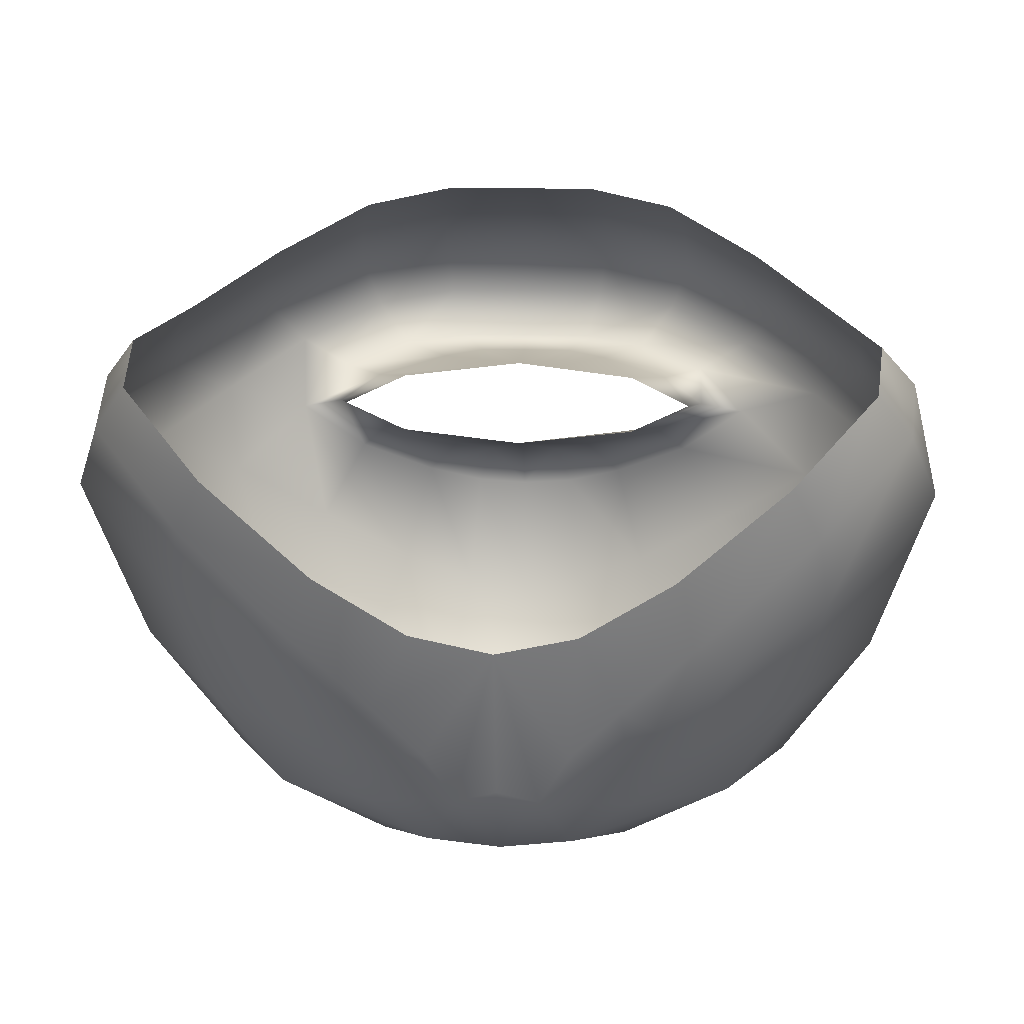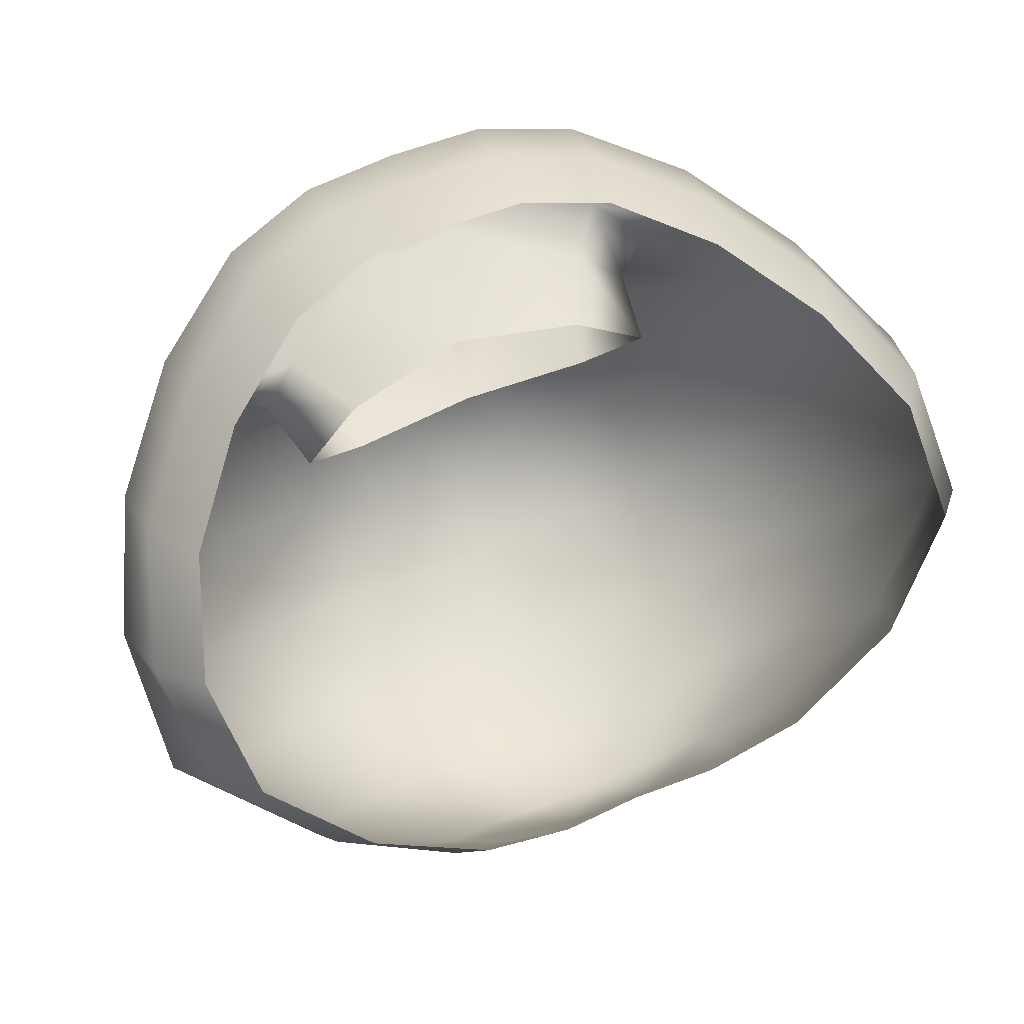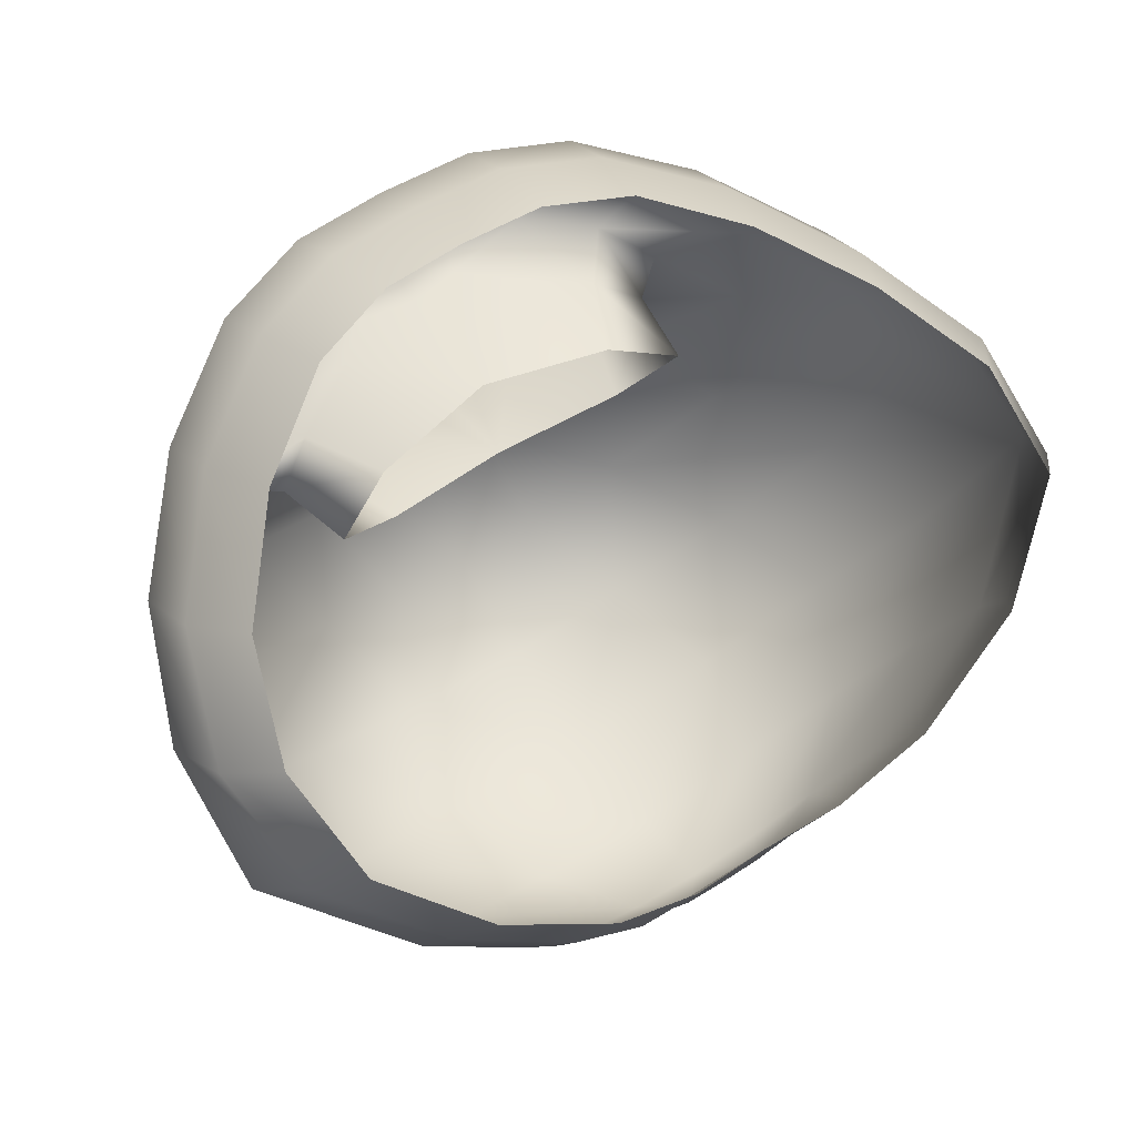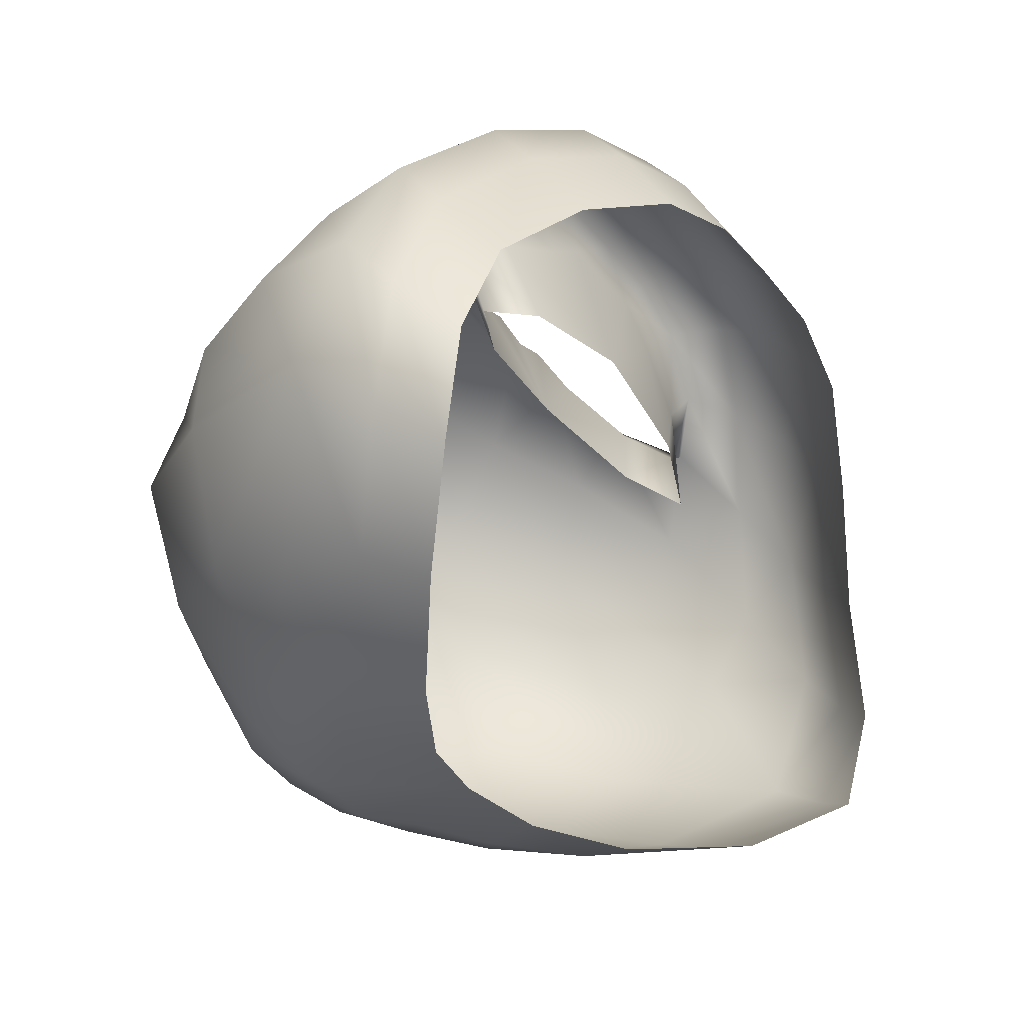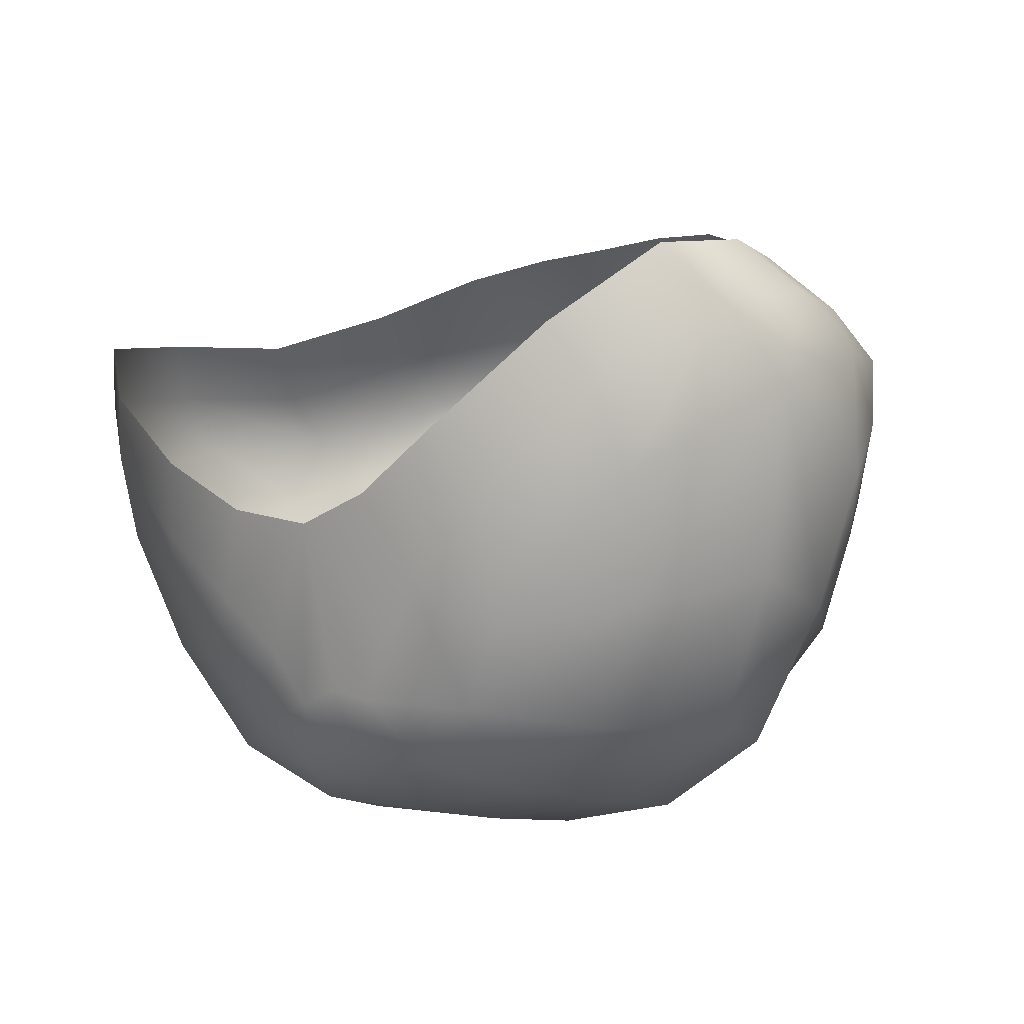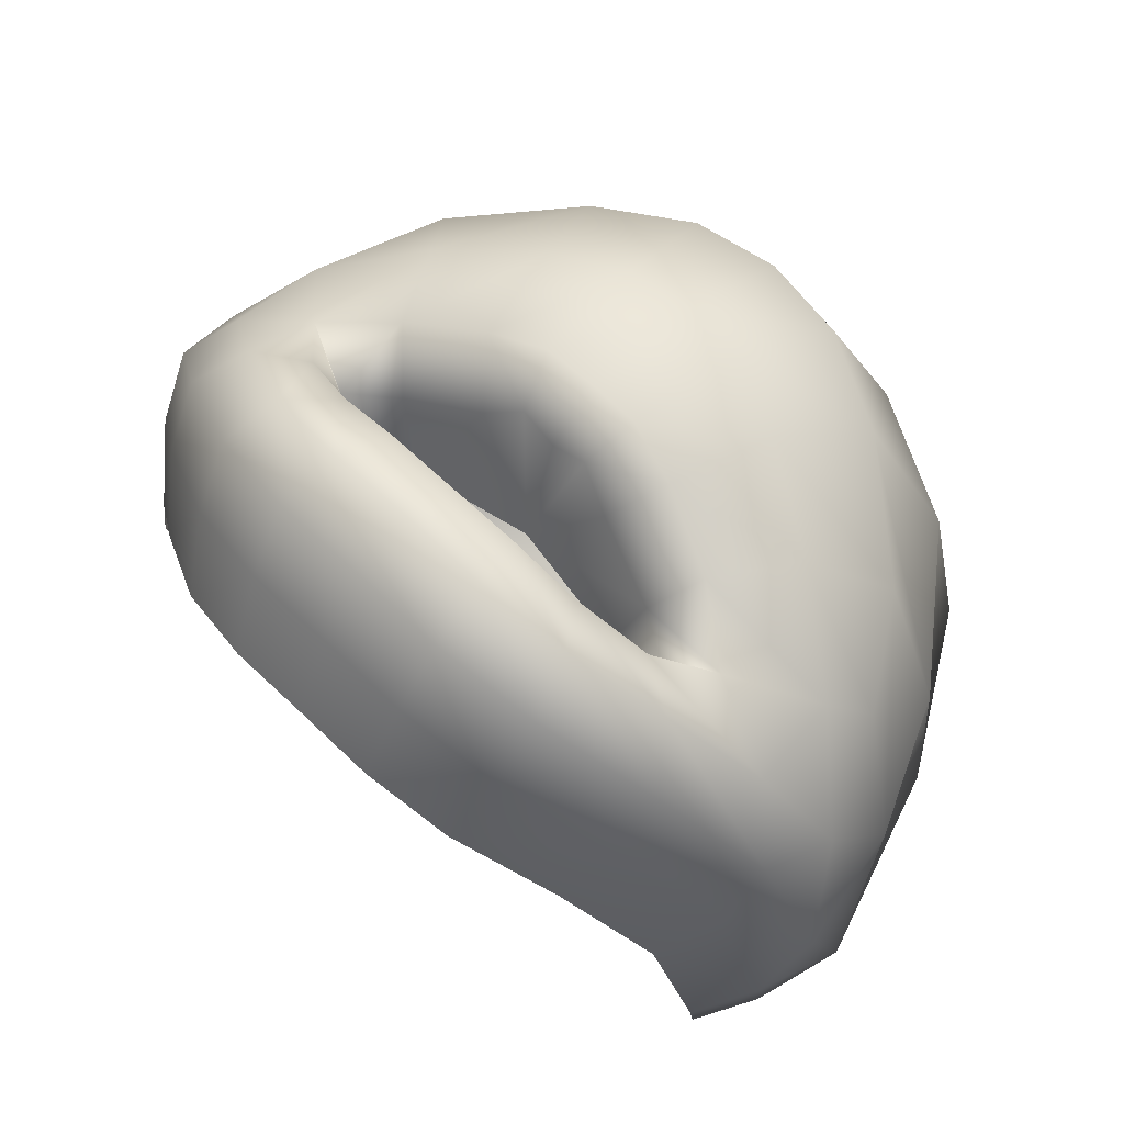
<metadata>
{"format":"obj","ext":"obj","renderer":"f3d","projection":"perspective","resolution":1024,"background":"white","views":[{"elev":14.8,"azim":-176.9,"up":"+Y"},{"elev":65.8,"azim":156.9,"up":"+Y"},{"elev":59.7,"azim":146.6,"up":"+Y"},{"elev":-39.6,"azim":125.3,"up":"+Z"},{"elev":-8.9,"azim":-142.6,"up":"+Y"},{"elev":62.7,"azim":-135.7,"up":"+Z"}]}
</metadata>
<code>
g Beard
v -0.06855 0.7619 0.005779
v -0.03949 0.7326 0.0006664
v -0.04954 0.7499 -0.001599
v -0.06322 0.7372 0.01557
v -0.02885 0.7176 0.005172
v -0.09243 0.7811 0.02605
v -0.04954 0.7141 0.02369
v -0.01563 0.7077 0.00737
v -0.08096 0.7441 0.03684
v -0.02699 0.7021 0.02662
v -6.235e-06 0.706 0.007347
v -7.595e-06 0.6989 0.02679
v -0.06292 0.7148 0.04795
v -0.03415 0.7006 0.05187
v -7.594e-06 0.6973 0.05202
v -0.05447 0.7138 0.07517
v -0.02827 0.7005 0.07917
v -7.595e-06 0.6973 0.07962
v -0.07656 0.7405 0.06497
v -0.01848 0.7093 0.1026
v -7.596e-06 0.7065 0.1034
v -7.596e-06 0.7327 0.117
v -0.03865 0.7196 0.09909
v -0.01392 0.7345 0.1164
v -0.08864 0.7673 0.06087
v -0.09205 0.7918 0.05436
v -0.06221 0.7394 0.09131
v -0.02992 0.741 0.1135
v -0.01147 0.76 0.12
v -0.08482 0.7807 0.07517
v -0.08128 0.7965 0.08267
v -0.07461 0.7583 0.08247
v -0.02391 0.7636 0.1165
v -0.007992 0.7698 0.1129
v -0.05007 0.7537 0.1072
v -0.06988 0.7683 0.09521
v -0.07155 0.7882 0.0965
v -0.04031 0.7709 0.1106
v -0.01626 0.7728 0.1063
v -0.05455 0.7816 0.1065
v -0.0553 0.7974 0.1135
v -0.06271 0.8071 0.1047
v -7.595e-06 0.7778 0.08444
v -7.596e-06 0.7701 0.11
v -0.03306 0.7787 0.0993
v -0.02708 0.7818 0.08072
v -0.04415 0.7855 0.09641
v -0.04435 0.7907 0.1138
v -0.03525 0.7908 0.102
v -0.0373 0.8049 0.1251
v -0.04084 0.8163 0.1193
v -0.0299 0.7951 0.1225
v -0.01878 0.8074 0.1303
v -0.02013 0.8199 0.1256
v -7.595e-06 0.8074 0.1314
v -5.962e-06 0.82 0.1266
v -7.595e-06 0.7964 0.1278
v -0.0156 0.7963 0.1276
v -0.01091 0.7941 0.1188
v -7.595e-06 0.7946 0.1164
v -7.595e-06 0.7964 0.0896
v -0.01972 0.7939 0.1111
v -0.02708 0.7942 0.08416
v 0.0686 0.762 0.005589
v 0.04956 0.75 -0.001684
v 0.03948 0.7326 0.0006386
v 0.06324 0.7373 0.01546
v 0.02884 0.7176 0.005165
v 0.09252 0.7812 0.02574
v 0.04954 0.7141 0.02366
v 0.01561 0.7077 0.00737
v 0.081 0.7442 0.03667
v 0.02698 0.7021 0.02662
v -6.235e-06 0.706 0.007347
v -7.595e-06 0.6989 0.02679
v 0.06292 0.7148 0.04791
v 0.03413 0.7006 0.05187
v -7.594e-06 0.6973 0.05202
v 0.05446 0.7138 0.07514
v 0.02825 0.7005 0.07917
v -7.595e-06 0.6973 0.07962
v 0.07658 0.7406 0.06486
v 0.01846 0.7093 0.1026
v -7.596e-06 0.7065 0.1034
v 0.03864 0.7196 0.09908
v 0.08868 0.7674 0.06071
v 0.0921 0.7919 0.05417
v 0.0622 0.7394 0.09128
v 0.08484 0.7808 0.07506
v 0.08128 0.7965 0.08262
v 0.07462 0.7584 0.08239
v 0.07154 0.7883 0.09647
v 0.0627 0.8071 0.1047
v 0.06987 0.7683 0.09518
v 0.05454 0.7816 0.1065
v 0.05528 0.7974 0.1135
v 0.04083 0.8163 0.1193
v 0.05006 0.7537 0.1072
v 0.03728 0.8049 0.1251
v 0.02012 0.8199 0.1256
v 0.02991 0.741 0.1135
v 0.01391 0.7345 0.1164
v 0.0403 0.7709 0.1106
v 0.0239 0.7636 0.1165
v 0.01146 0.76 0.12
v 0.007977 0.7698 0.1129
v 0.04433 0.7907 0.1138
v 0.01877 0.8074 0.1303
v -5.962e-06 0.82 0.1266
v -7.595e-06 0.8074 0.1314
v 0.02988 0.7951 0.1225
v 0.01558 0.7963 0.1276
v -7.595e-06 0.7964 0.1278
v 0.01089 0.7941 0.1188
v -7.595e-06 0.7946 0.1164
v -7.595e-06 0.7964 0.0896
v 0.0197 0.7939 0.1111
v 0.03523 0.7908 0.102
v 0.02706 0.7942 0.08416
v 0.04414 0.7855 0.09641
v 0.03305 0.7787 0.0993
v 0.01624 0.7728 0.1063
v 0.02706 0.7818 0.08072
v -7.595e-06 0.7778 0.08444
v -7.596e-06 0.7701 0.11
v -7.596e-06 0.7594 0.1196
v -0.007992 0.7698 0.1129
v -0.01147 0.76 0.12
v -0.01392 0.7345 0.1164
v -7.596e-06 0.7327 0.117
v -7.596e-06 0.7327 0.117
v 0.01146 0.76 0.12
v 0.01391 0.7345 0.1164
v -0.04415 0.7855 0.09641
v -0.02708 0.7818 0.08072
v -0.03306 0.7787 0.0993
v -0.04061 0.7888 0.07787
v -0.03525 0.7908 0.102
v -0.02708 0.7942 0.08416
v -7.596e-06 0.7594 0.1196
v 0.007977 0.7698 0.1129
v 0.01146 0.76 0.12
v 0.04414 0.7855 0.09641
v 0.02706 0.7942 0.08416
v 0.03523 0.7908 0.102
v 0.04059 0.7888 0.07787
v 0.03305 0.7787 0.0993
v 0.02706 0.7818 0.08072
v -0.06855 0.7619 0.005779
v -0.0855 0.7963 0.01344
v -0.09243 0.7811 0.02605
v -0.06604 0.7784 -0.002167
v -0.04954 0.7499 -0.001599
v -0.07719 0.807 0.004904
v -0.04221 0.7576 -0.008788
v -0.05962 0.7908 -0.009189
v -0.03661 0.7725 -0.01509
v -0.03949 0.7326 0.0006664
v -0.04221 0.7576 -0.008788
v -0.04954 0.7499 -0.001599
v -0.02589 0.7429 -0.008381
v -0.02885 0.7176 0.005172
v -0.03661 0.7725 -0.01509
v -0.01535 0.7314 -0.004813
v -0.01736 0.7607 -0.0145
v 5.466e-06 0.7564 -0.01258
v 0.03948 0.7326 0.0006386
v 0.01534 0.7314 -0.004813
v 0.02884 0.7176 0.005165
v 0.02589 0.7429 -0.008381
v 0.04956 0.75 -0.001684
v 5.466e-06 0.7564 -0.01258
v 0.04223 0.7576 -0.008839
v 0.01737 0.7607 -0.0145
v 0.03663 0.7726 -0.01514
v 0.0686 0.762 0.005589
v 0.04223 0.7576 -0.008839
v 0.04956 0.75 -0.001684
v 0.06611 0.7785 -0.00237
v 0.09252 0.7812 0.02574
v 0.03663 0.7726 -0.01514
v 0.0856 0.7964 0.01314
v 0.05969 0.7909 -0.009373
v 0.07729 0.8071 0.004629
v -0.02013 0.8199 0.1256
v -1.064e-06 0.8295 0.1128
v -5.962e-06 0.82 0.1266
v -0.01933 0.8293 0.1119
v -0.04084 0.8163 0.1193
v 5.467e-06 0.8379 0.09464
v -0.03946 0.8256 0.1058
v -0.01744 0.8378 0.0938
v -0.03562 0.8344 0.08826
v 0.02012 0.8199 0.1256
v 0.03946 0.8256 0.1058
v 0.04083 0.8163 0.1193
v 0.01932 0.8293 0.1119
v -5.962e-06 0.82 0.1266
v 0.03563 0.8344 0.08826
v -1.064e-06 0.8295 0.1128
v 0.01745 0.8378 0.0938
v 5.467e-06 0.8379 0.09464
v -0.06271 0.8071 0.1047
v -0.03946 0.8256 0.1058
v -0.04084 0.8163 0.1193
v -0.06122 0.8162 0.09105
v -0.08128 0.7965 0.08267
v -0.03562 0.8344 0.08826
v -0.07937 0.8058 0.06878
v -0.05527 0.825 0.07497
v -0.07166 0.8156 0.05487
v 0.0627 0.8071 0.1047
v 0.07939 0.8058 0.06873
v 0.08128 0.7965 0.08262
v 0.06122 0.8162 0.09105
v 0.04083 0.8163 0.1193
v 0.07168 0.8156 0.05482
v 0.03946 0.8256 0.1058
v 0.05528 0.825 0.07497
v 0.03563 0.8344 0.08826
v -0.09205 0.7918 0.05436
v -0.07937 0.8058 0.06878
v -0.08128 0.7965 0.08267
v -0.08871 0.8023 0.04
v -0.09243 0.7811 0.02605
v -0.07166 0.8156 0.05487
v -0.0855 0.7963 0.01344
v -0.08008 0.8124 0.02889
v -0.07719 0.807 0.004904
v 0.0921 0.7919 0.05417
v 0.0856 0.7964 0.01314
v 0.09252 0.7812 0.02574
v 0.08877 0.8024 0.0398
v 0.08128 0.7965 0.08262
v 0.07729 0.8071 0.004629
v 0.07939 0.8058 0.06873
v 0.08016 0.8125 0.0287
v 0.07168 0.8156 0.05482
v -7.596e-06 0.7065 0.1034
v 0.01391 0.7345 0.1164
v 5.466e-06 0.7564 -0.01258
v -0.01535 0.7314 -0.004813
v -0.008877 0.7202 -0.001951
v -2.153e-06 0.7227 -0.002873
v -0.02885 0.7176 0.005172
v -6.235e-06 0.706 0.007347
v -0.01563 0.7077 0.00737
v 0.02884 0.7176 0.005165
v 0.01534 0.7314 -0.004813
v 0.00887 0.7202 -0.001951
v 0.01561 0.7077 0.00737
v 5.466e-06 0.7564 -0.01258
v -6.235e-06 0.706 0.007347
v -2.153e-06 0.7227 -0.002873
g Beard_0
f 3 2 1
f 2 4 1
f 2 5 4
f 1 4 6
f 5 7 4
f 7 5 8
f 4 9 6
f 4 7 9
f 10 7 8
f 10 8 11
f 12 10 11
f 13 7 10
f 7 13 9
f 14 10 12
f 14 13 10
f 15 14 12
f 9 13 16
f 16 13 14
f 17 14 15
f 17 16 14
f 18 17 15
f 6 9 19
f 19 9 16
f 20 17 18
f 21 20 18
f 21 22 20
f 23 16 17
f 20 23 17
f 19 16 23
f 22 24 20
f 20 24 23
f 25 6 19
f 6 25 26
f 27 19 23
f 25 19 27
f 24 28 23
f 23 28 27
f 24 29 28
f 25 30 26
f 26 30 31
f 32 25 27
f 25 32 30
f 29 33 28
f 29 34 33
f 28 35 27
f 27 35 32
f 28 33 35
f 32 36 30
f 35 36 32
f 30 37 31
f 30 36 37
f 33 38 35
f 35 38 36
f 34 39 33
f 33 39 38
f 38 40 36
f 36 40 37
f 37 41 31
f 41 42 31
f 39 34 43
f 34 44 43
f 39 45 38
f 39 43 45
f 38 45 40
f 43 46 45
f 45 47 40
f 40 48 37
f 40 47 48
f 48 41 37
f 47 49 48
f 41 50 42
f 50 51 42
f 48 52 41
f 48 49 52
f 52 50 41
f 50 53 51
f 53 54 51
f 53 55 54
f 55 56 54
f 57 55 53
f 58 53 50
f 58 57 53
f 52 58 50
f 58 59 57
f 59 58 52
f 59 60 57
f 60 59 61
f 49 62 52
f 62 59 52
f 59 62 61
f 49 63 62
f 63 61 62
f 66 65 64
f 67 66 64
f 68 66 67
f 67 64 69
f 70 68 67
f 68 70 71
f 72 67 69
f 70 67 72
f 70 73 71
f 71 73 74
f 73 75 74
f 70 76 73
f 76 70 72
f 73 77 75
f 76 77 73
f 77 78 75
f 76 72 79
f 76 79 77
f 77 80 78
f 79 80 77
f 80 81 78
f 72 69 82
f 72 82 79
f 80 83 81
f 83 84 81
f 79 85 80
f 79 82 85
f 85 83 80
f 69 86 82
f 86 69 87
f 82 88 85
f 82 86 88
f 89 86 87
f 89 87 90
f 86 91 88
f 91 86 89
f 92 89 90
f 92 90 93
f 94 91 89
f 91 94 88
f 94 89 92
f 95 94 92
f 96 92 93
f 95 92 96
f 96 93 97
f 94 98 88
f 88 98 85
f 94 95 98
f 99 96 97
f 99 97 100
f 98 101 85
f 85 101 83
f 101 102 83
f 98 103 101
f 95 103 98
f 101 104 102
f 103 104 101
f 104 105 102
f 106 105 104
f 107 96 99
f 107 95 96
f 108 99 100
f 108 100 109
f 110 108 109
f 111 99 108
f 111 107 99
f 112 108 110
f 112 111 108
f 113 112 110
f 114 112 113
f 112 114 111
f 115 114 113
f 114 115 116
f 114 117 111
f 111 117 107
f 117 114 116
f 117 118 107
f 117 116 118
f 107 118 95
f 116 119 118
f 118 120 95
f 95 120 103
f 120 121 103
f 103 121 104
f 121 122 104
f 121 123 122
f 122 106 104
f 123 124 122
f 106 122 124
f 125 106 124
f 125 127 126
f 127 128 126
f 126 128 129
f 130 126 129
f 132 126 131
f 133 132 131
f 136 135 134
f 135 137 134
f 134 137 138
f 137 139 138
f 142 141 140
f 141 44 140
f 145 144 143
f 144 146 143
f 143 146 147
f 146 148 147
f 151 150 149
f 150 152 149
f 149 152 153
f 150 154 152
f 152 155 153
f 154 156 152
f 152 156 155
f 156 157 155
f 160 159 158
f 159 161 158
f 158 161 162
f 159 163 161
f 161 164 162
f 163 165 161
f 161 165 164
f 165 166 164
f 169 168 167
f 168 170 167
f 167 170 171
f 168 172 170
f 170 173 171
f 172 174 170
f 170 174 173
f 174 175 173
f 178 177 176
f 177 179 176
f 176 179 180
f 177 181 179
f 179 182 180
f 181 183 179
f 179 183 182
f 183 184 182
f 187 186 185
f 186 188 185
f 185 188 189
f 186 190 188
f 188 191 189
f 190 192 188
f 188 192 191
f 192 193 191
f 196 195 194
f 195 197 194
f 194 197 198
f 195 199 197
f 197 200 198
f 199 201 197
f 197 201 200
f 201 202 200
f 205 204 203
f 204 206 203
f 203 206 207
f 204 208 206
f 206 209 207
f 208 210 206
f 206 210 209
f 210 211 209
f 214 213 212
f 213 215 212
f 212 215 216
f 213 217 215
f 215 218 216
f 217 219 215
f 215 219 218
f 219 220 218
f 223 222 221
f 222 224 221
f 221 224 225
f 222 226 224
f 224 227 225
f 226 228 224
f 224 228 227
f 228 229 227
f 232 231 230
f 231 233 230
f 230 233 234
f 231 235 233
f 233 236 234
f 235 237 233
f 233 237 236
f 237 238 236
f 240 22 239
f 83 240 239
f 243 242 241
f 244 243 241
f 242 243 245
f 243 244 246
f 243 247 245
f 247 243 246
f 250 249 248
f 251 250 248
f 249 250 252
f 250 251 253
f 250 254 252
f 254 250 253

</code>
